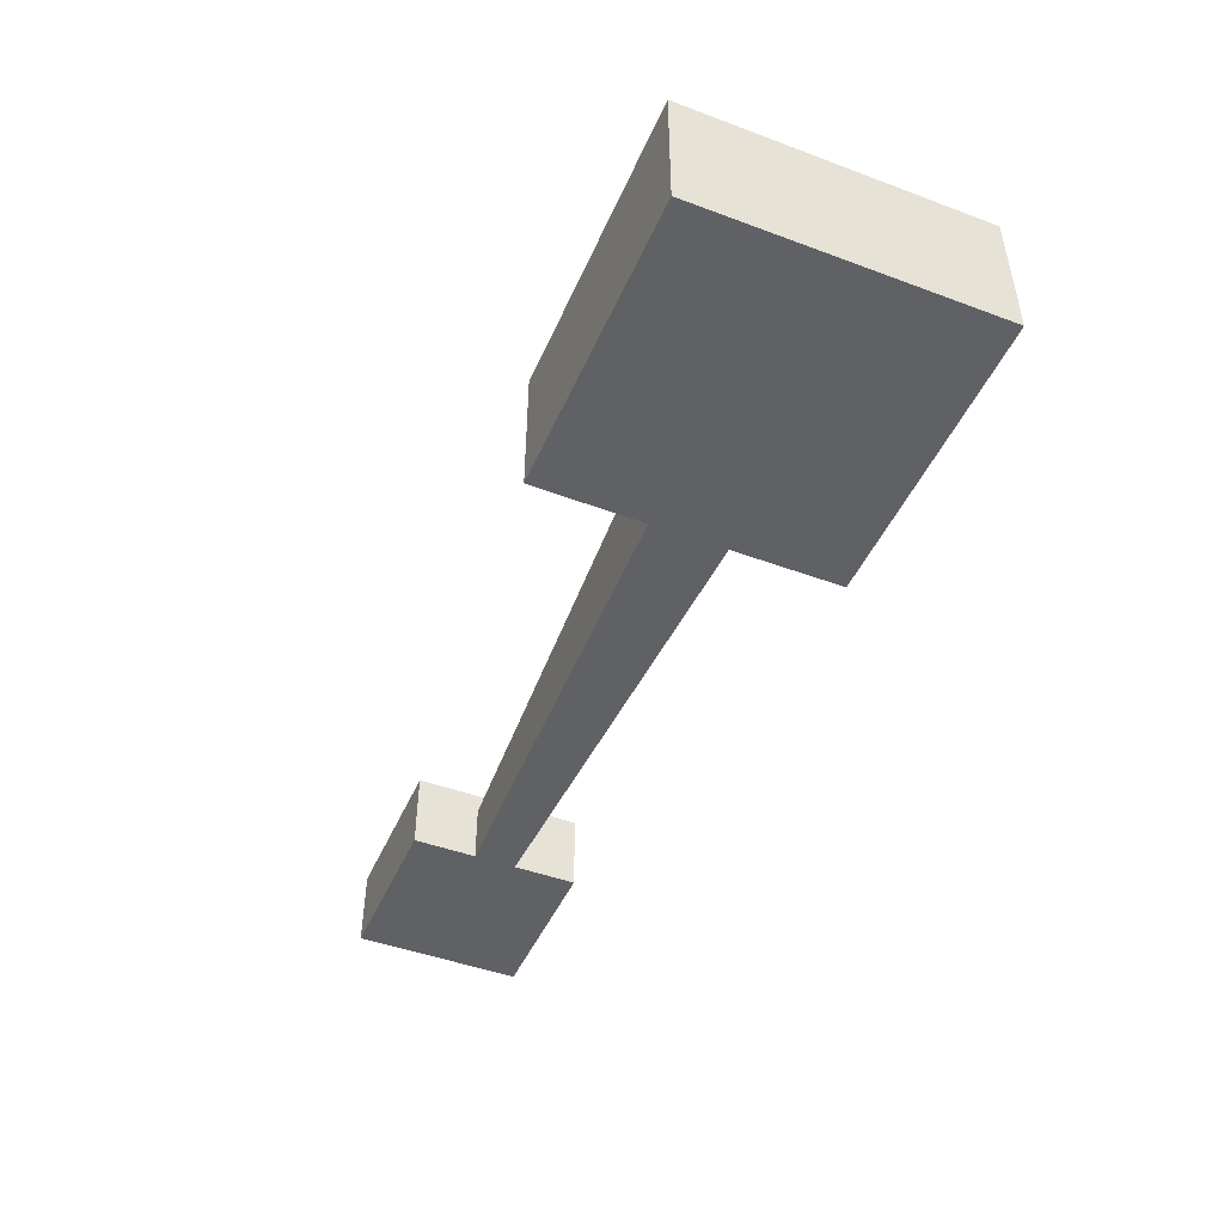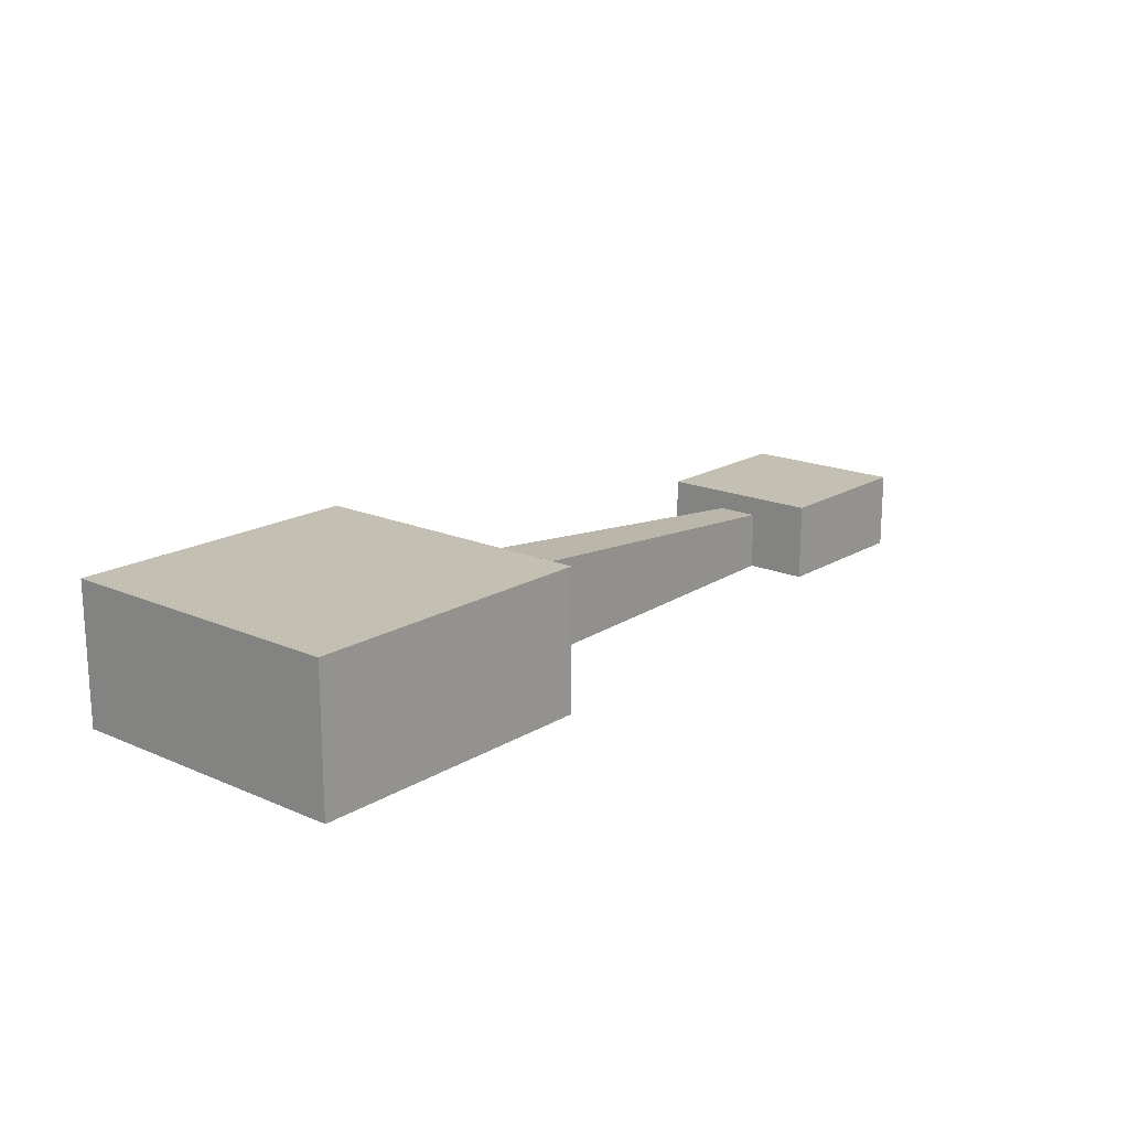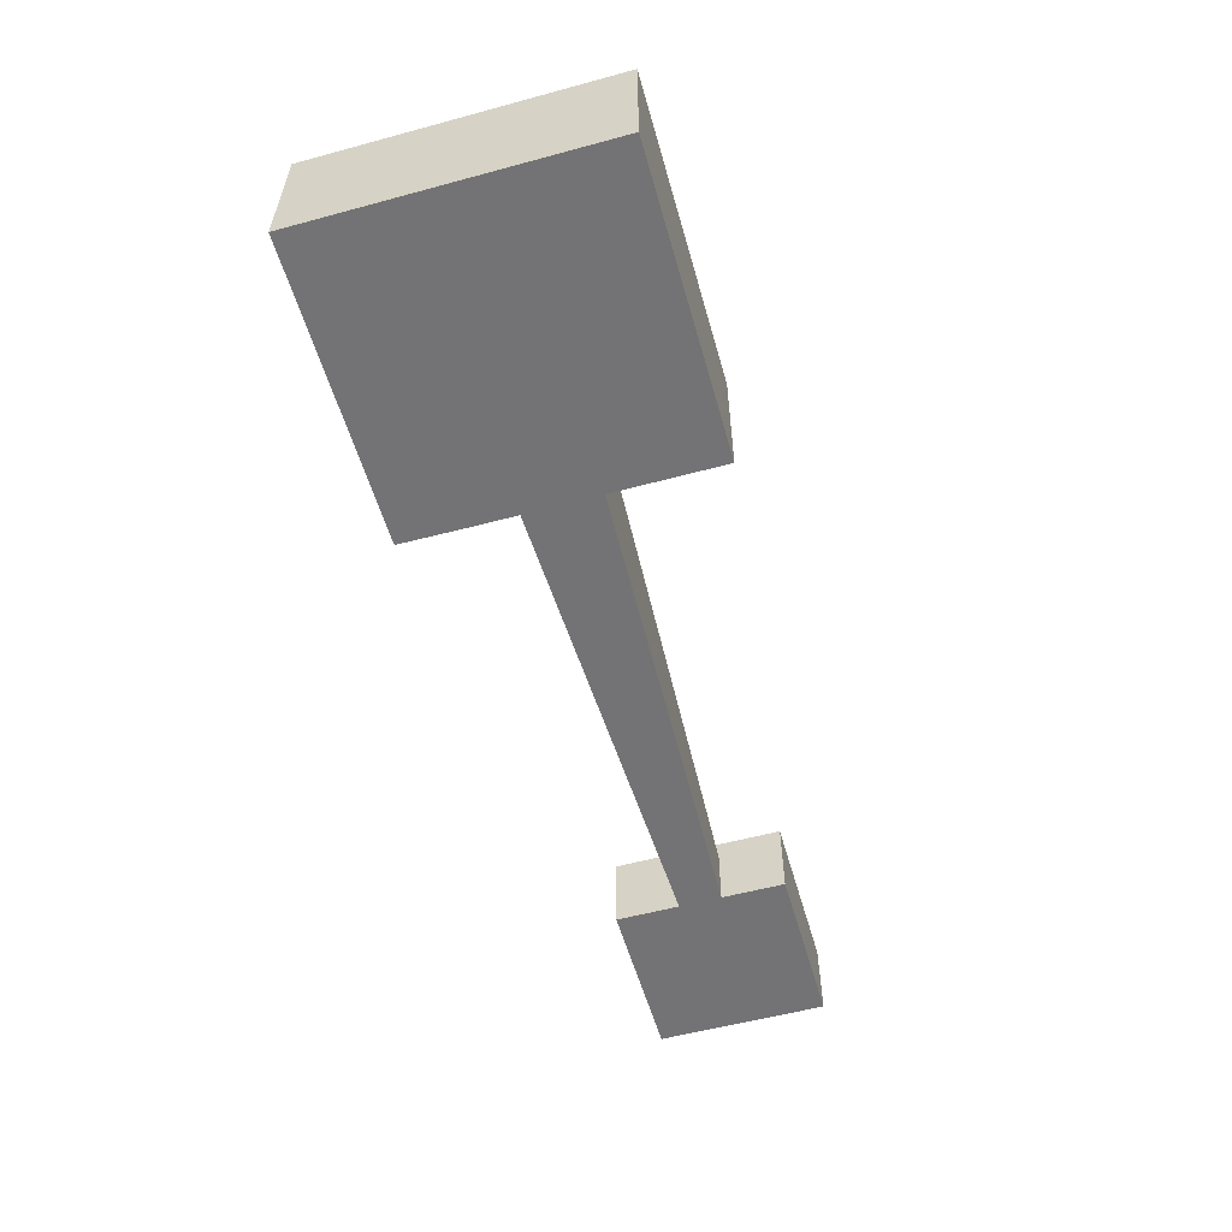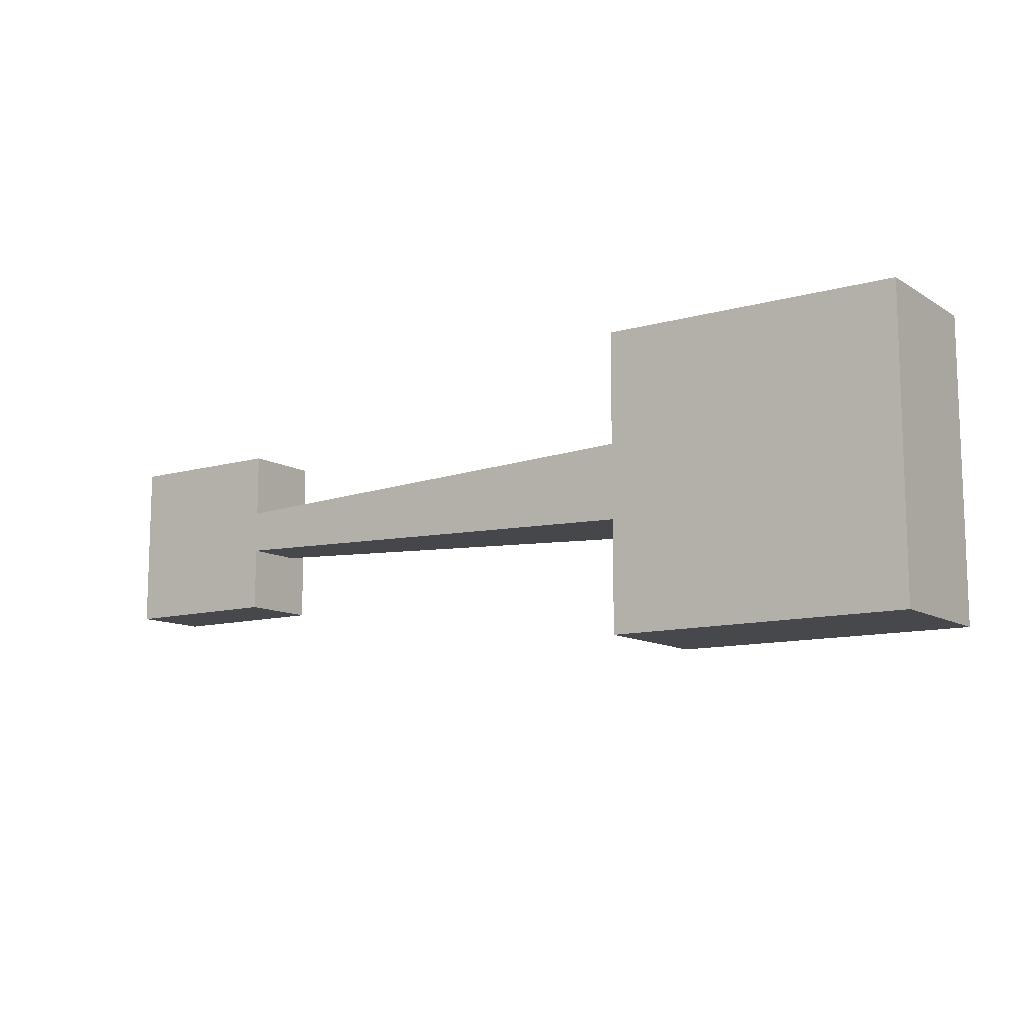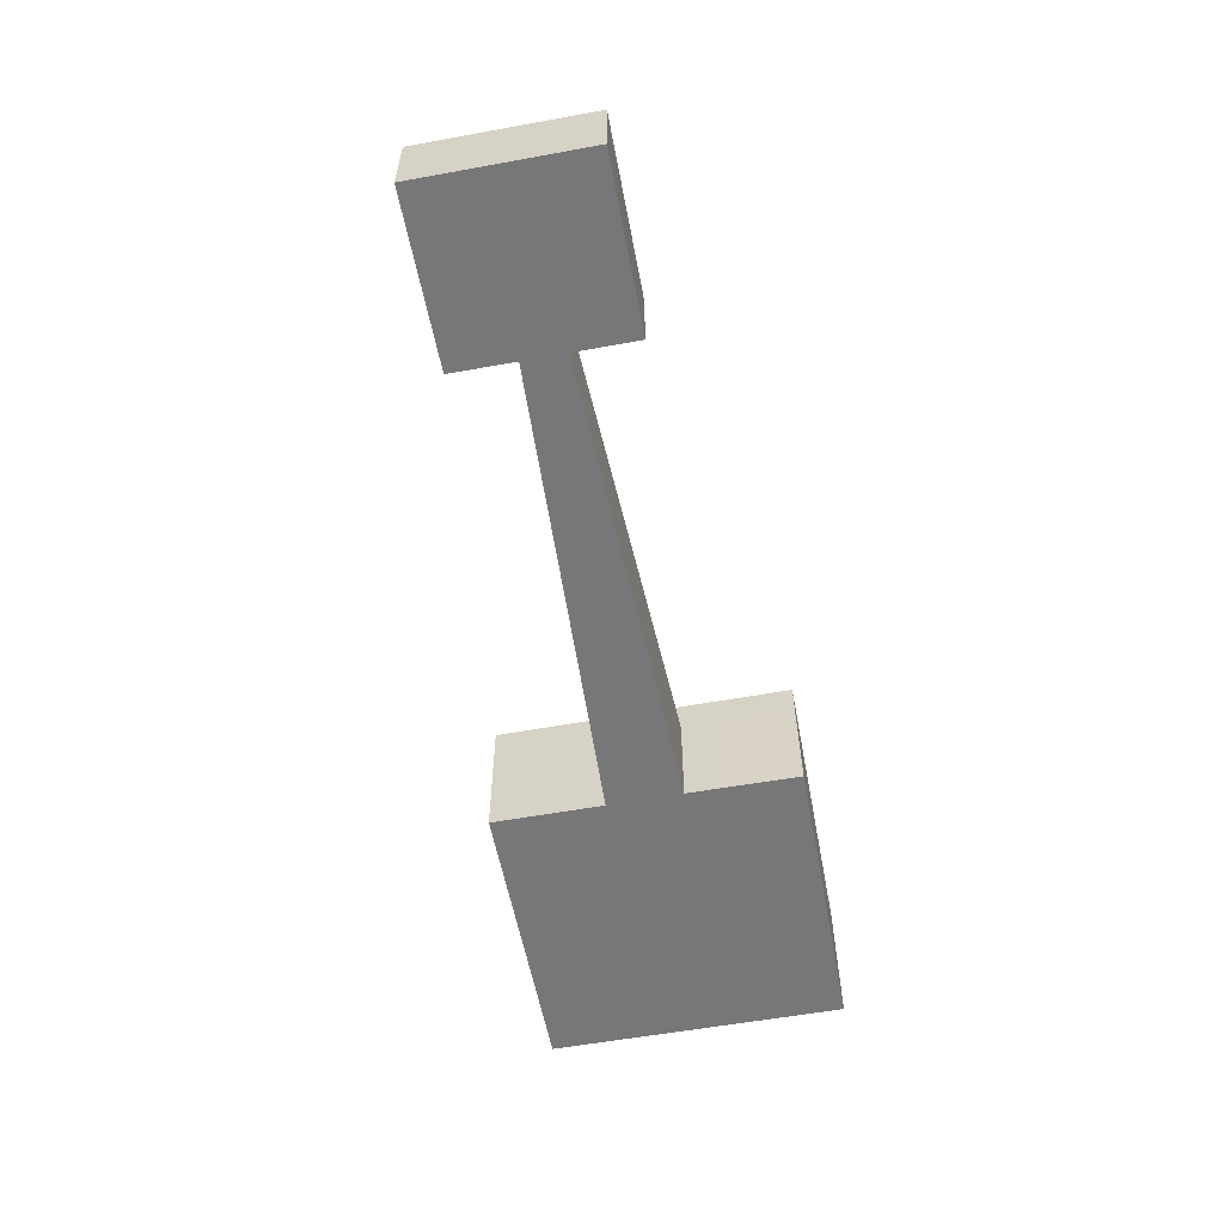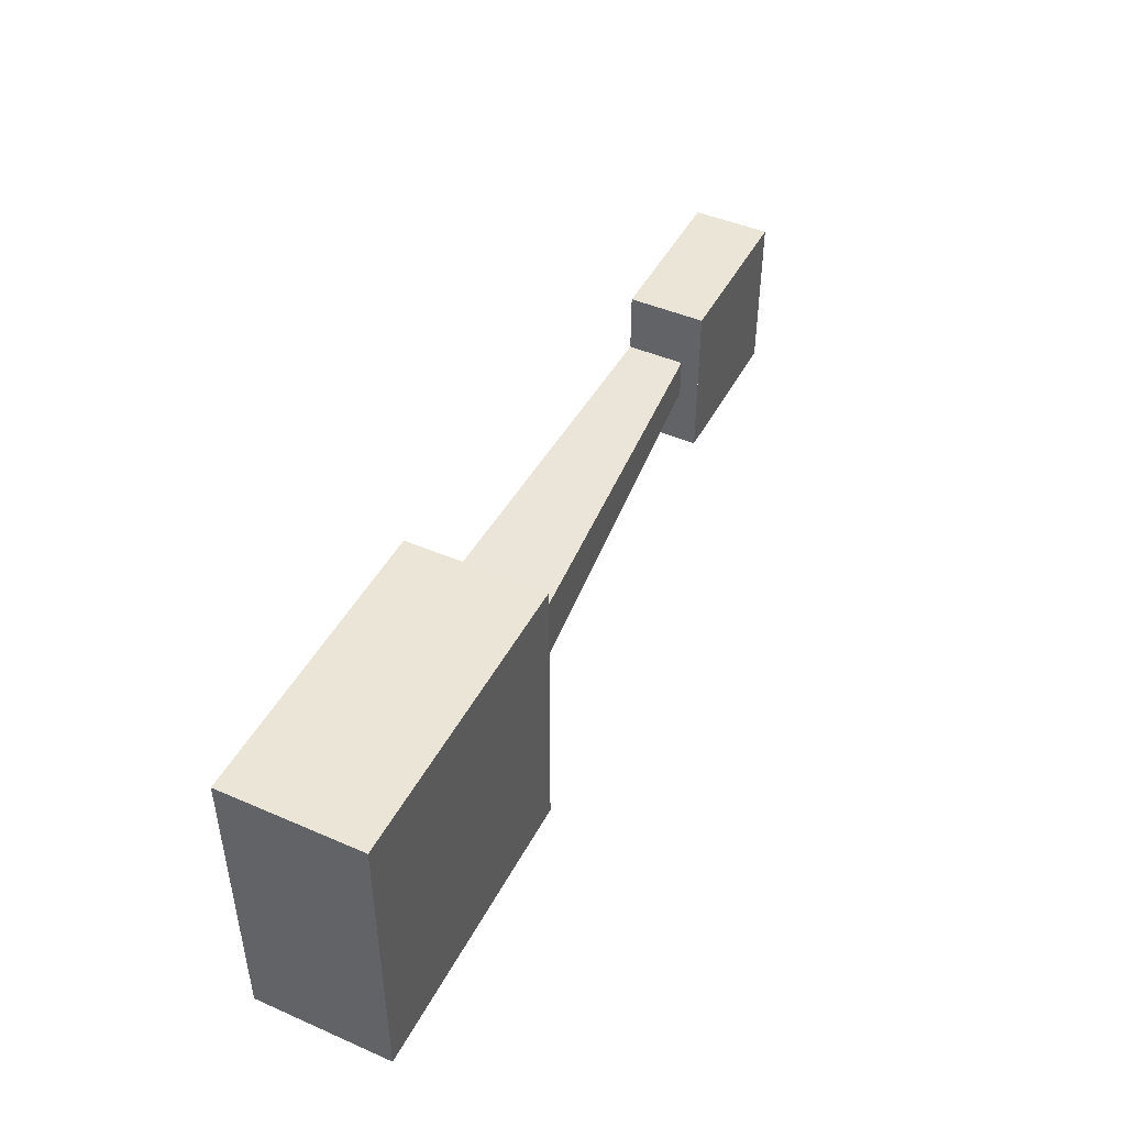
<metadata>
{"format":"obj","ext":"obj","renderer":"f3d","projection":"perspective","resolution":1024,"background":"white","views":[{"elev":-46.6,"azim":67.1,"up":"+Y"},{"elev":17.7,"azim":130.4,"up":"+Y"},{"elev":-56.0,"azim":105.8,"up":"+Y"},{"elev":-11.3,"azim":34.8,"up":"+Z"},{"elev":-57.2,"azim":-79.3,"up":"+Y"},{"elev":45.8,"azim":116.5,"up":"+Z"}]}
</metadata>
<code>
o Plane
v 0.01345 0.000215 0.009282
v 6 0 0
v 0 -0 -6
v 6 -0 -6
v 0 2.8 -0
v 6 2.8 -0
v 0 2.8 -6
v 6 2.8 -6
v 0 2.8 -0
v 0 2.8 -6
v 0 -0 -3
v 6 -0 -3
v 0 2.8 -3
v 6 2.8 -3
v 0 2.8 -3
v 0 -0 -1.5
v 0 2.8 -1.5
v 0 2.8 -1.5
v 6 -0 -1.5
v 6 2.8 -1.5
v 6 -0 -4.5
v 6 2.8 -4.5
v 0 -0 -4.5
v 0 2.8 -4.5
v 0 2.8 -4.5
v 0 -0 -3.75
v 0 2.8 -3.75
v 0 2.8 -3.75
v 6 -0 -3.75
v 6 2.8 -3.75
v 6 -0 -2.25
v 6 2.8 -2.25
v 0 -0 -2.25
v 0 2.8 -2.25
v 0 2.8 -2.25
v 6 2.1 -6
v 6 2.1 -0
v 0 2.1 -0
v 0 2.1 -6
v 0 2.1 -3
v 6 2.1 -3
v 0 2.1 -1.5
v 6 2.1 -1.5
v 6 2.1 -4.5
v 0 2.1 -4.5
v 0 2.1 -3.75
v 6 2.1 -3.75
v 6 2.1 -2.25
v 0 2.1 -2.25
v -12.69 0.0125 -1.312
v -9.313 0.0125 -1.312
v -12.69 0.0125 -4.688
v -9.313 0.0125 -4.688
v -12.69 1.587 -1.312
v -9.313 1.587 -1.312
v -12.69 1.587 -4.688
v -9.313 1.587 -4.688
v -12.69 1.587 -1.312
v -12.69 1.587 -4.688
v -12.69 0.0125 -3
v -9.313 0.0125 -3
v -12.69 1.587 -3
v -9.313 1.587 -3
v -12.69 1.587 -3
v -12.69 0.0125 -2.156
v -12.69 1.587 -2.156
v -12.69 1.587 -2.156
v -9.313 0.0125 -2.156
v -9.313 1.587 -2.156
v -9.313 0.0125 -3.844
v -9.313 1.587 -3.844
v -12.69 0.0125 -3.844
v -12.69 1.587 -3.844
v -12.69 1.587 -3.844
v -12.69 0.0125 -3.422
v -12.69 1.587 -3.422
v -12.69 1.587 -3.422
v -9.313 0.0125 -3.422
v -9.313 1.587 -3.422
v -9.313 0.0125 -2.578
v -9.313 1.587 -2.578
v -12.69 0.0125 -2.578
v -12.69 1.587 -2.578
v -12.69 1.587 -2.578
v -9.313 1.194 -4.688
v -9.313 1.194 -1.312
v -12.69 1.194 -1.312
v -12.69 1.194 -4.688
v -12.69 1.194 -3
v -9.313 1.194 -3
v -12.69 1.194 -2.156
v -9.313 1.194 -2.156
v -9.313 1.194 -3.844
v -12.69 1.194 -3.844
v -12.69 1.194 -3.422
v -9.313 1.194 -3.422
v -9.313 1.194 -2.578
v -12.69 1.194 -2.578
v -9.313 0.0125 -3.422
v -9.313 0.0125 -3
v -9.313 0.0125 -2.578
v -9.313 1.194 -3
v -9.313 1.194 -3.422
v -9.313 1.194 -2.578
v 0 2.8 -0
v 6 2.8 -0
v 0 2.8 -0
v 6 2.8 -0
v 0 2.8 -6
v 6 2.8 -6
v 6 2.8 -6
v 6 2.8 -4.5
v 6 2.8 -6
v 6 2.8 -6
v -9.313 1.587 -4.688
v -9.313 1.587 -3.844
v -12.69 1.587 -4.688
v -9.313 1.587 -4.688
v -12.69 1.587 -1.312
v -9.313 1.587 -1.312
f 23 21 4 3
f 43 37 6 20
f 45 39 7 24
f 39 36 8 7
f 37 38 5 6
f 24 7 10 25
f 34 13 15 35
f 49 40 13 34
f 47 41 14 30
f 33 31 12 11
f 1 2 19 16
f 38 42 17 5
f 5 17 18 9
f 48 43 20 32
f 36 44 22 8
f 27 24 25 28
f 46 45 24 27
f 26 29 21 23
f 11 12 29 26
f 40 46 27 13
f 13 27 28 15
f 44 47 30 22
f 41 48 32 14
f 16 19 31 33
f 42 49 34 17
f 17 34 35 18
f 16 33 49 42
f 12 31 48 41
f 21 29 47 44
f 33 11 100 101
f 26 23 45 46
f 4 21 44 36
f 31 19 43 48
f 1 16 42 38
f 29 12 41 47
f 46 40 102 103
f 2 1 38 37
f 3 4 36 39
f 23 3 39 45
f 19 2 37 43
f 72 70 53 52
f 92 86 55 69
f 94 88 56 73
f 88 85 57 56
f 86 87 54 55
f 73 56 59 74
f 83 62 64 84
f 98 89 62 83
f 96 90 63 79
f 82 80 61 60
f 50 51 68 65
f 87 91 66 54
f 54 66 67 58
f 97 92 69 81
f 85 93 71 57
f 76 73 74 77
f 95 94 73 76
f 75 78 70 72
f 60 61 78 75
f 89 95 76 62
f 62 76 77 64
f 93 96 79 71
f 90 97 81 63
f 65 68 80 82
f 91 98 83 66
f 66 83 84 67
f 65 82 98 91
f 70 78 96 93
f 60 75 95 89
f 75 72 94 95
f 53 70 93 85
f 80 68 92 97
f 50 65 91 87
f 82 60 89 98
f 51 50 87 86
f 52 53 85 88
f 72 52 88 94
f 68 51 86 92
f 49 33 101 104
f 40 49 104 102
f 11 26 99 100
f 26 46 103 99
f 6 5 105 106
f 106 105 107 108
f 108 107 109 110
f 8 22 112 111
f 8 111 114 113
f 57 71 116 115
f 56 57 118 117
f 117 118 120 119

</code>
